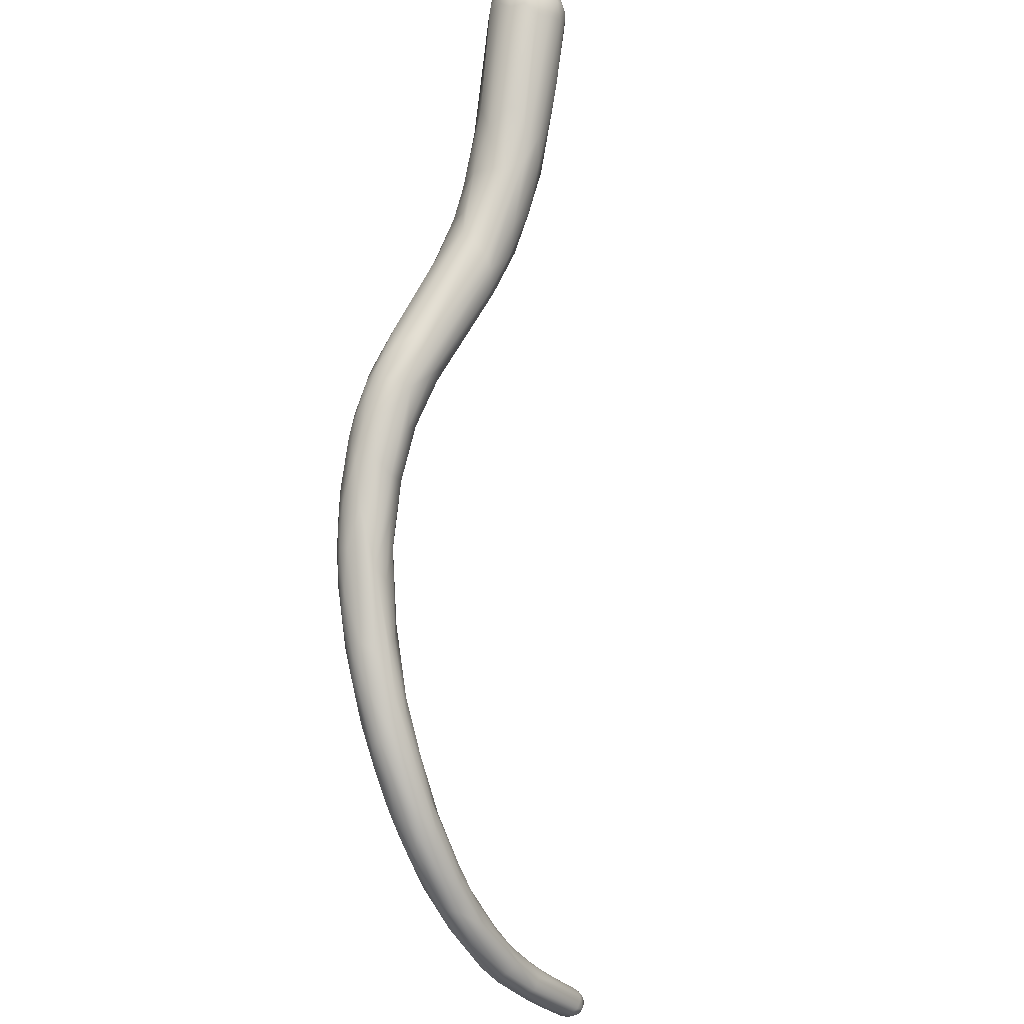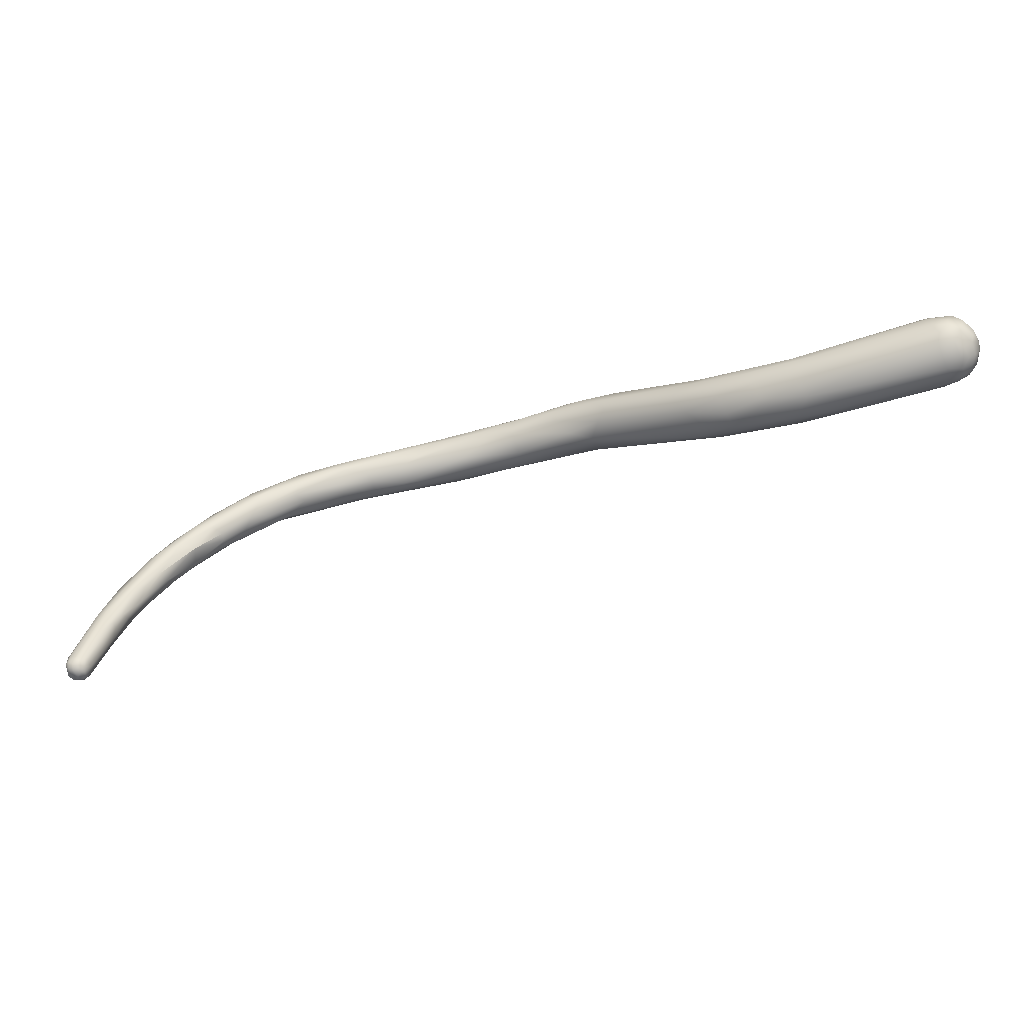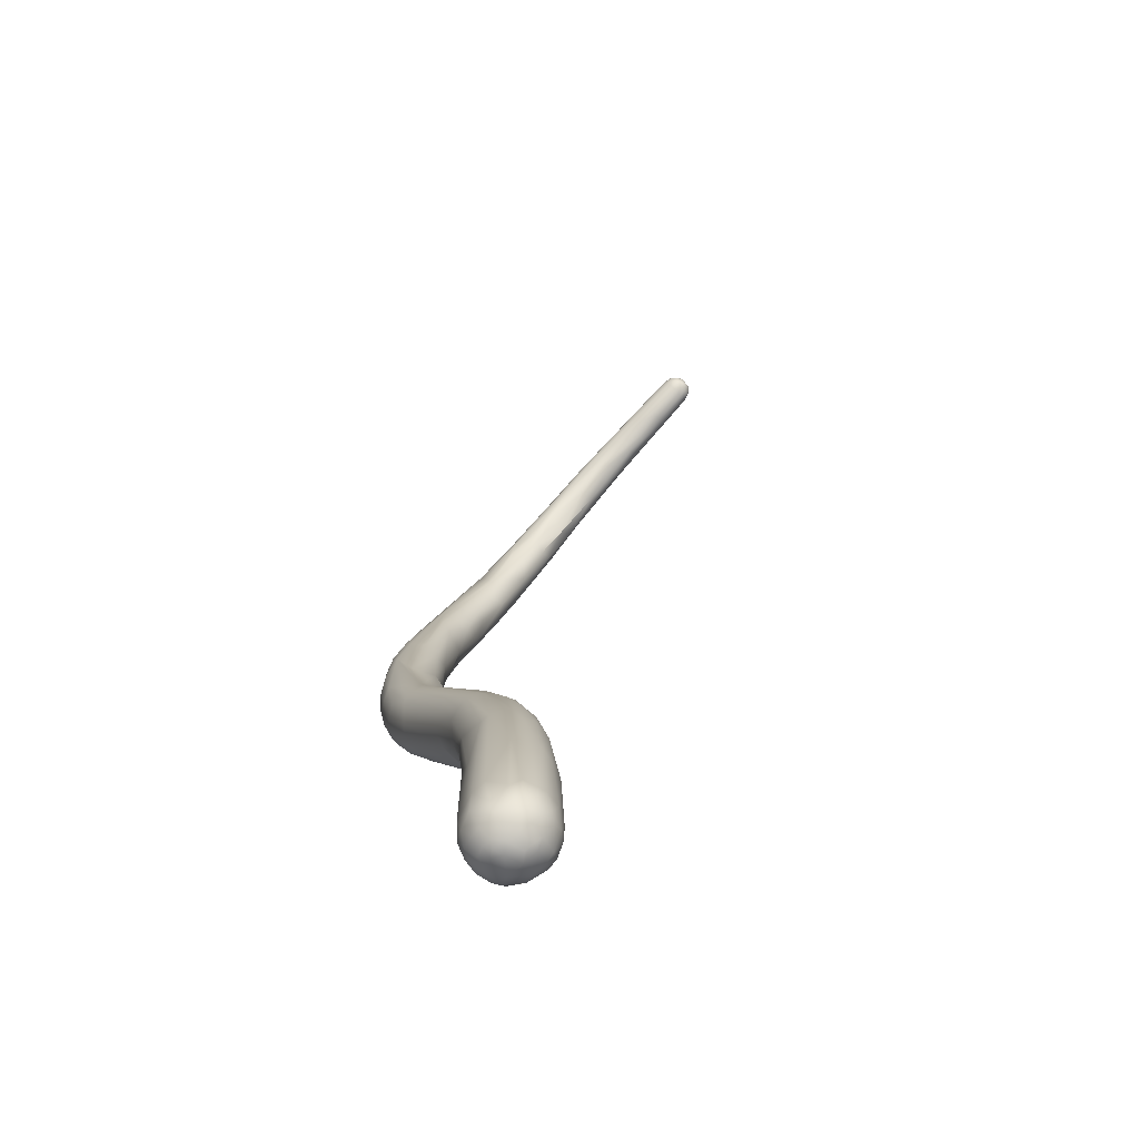
<metadata>
{"format":"obj","ext":"obj","renderer":"f3d","projection":"perspective","resolution":1024,"background":"white","views":[{"elev":-56.7,"azim":-75.4,"up":"+Y"},{"elev":59.6,"azim":128.2,"up":"+Z"},{"elev":56.8,"azim":-67.4,"up":"+Y"}]}
</metadata>
<code>
v 5.669 -141.2 1143
v 5.93 -141.2 1144
v 5.747 -141.5 1144
v 5.776 -141.9 1144
v 5.465 -141.8 1144
v 6.107 -141.3 1144
v 6.123 -141.8 1144
v 5.539 -141.3 1143
v 5.677 -141.1 1143
v 5.668 -141.2 1143
v 5.837 -141 1143
v 5.513 -141.5 1143
v 5.817 -141.2 1143
v 5.988 -141 1143
v 5.654 -141.6 1142
v 5.371 -141.9 1143
v 5.467 -141.8 1143
v 5.434 -142.2 1143
v 5.554 -142 1143
v 5.447 -142.4 1143
v 6.507 -140.8 1144
v 6.286 -140.8 1143
v 5.906 -141 1143
v 6.206 -140.9 1144
v 5.742 -142.4 1144
v 5.434 -142.3 1144
v 5.563 -142.6 1144
v 5.797 -142.9 1143
v 6.15 -143.1 1144
v 6.801 -140.8 1144
v 6.215 -141.1 1144
v 6.417 -141.2 1144
v 6.515 -140.9 1144
v 6.816 -141.3 1144
v 6.843 -141 1144
v 7.137 -141.2 1144
v 6.4 -141.7 1144
v 6.486 -142.2 1144
v 6.234 -142.3 1144
v 6.415 -142.9 1144
v 6.761 -142.7 1144
v 6.95 -141.6 1144
v 6.837 -142 1144
v 6.927 -142.2 1144
v 6.31 -140.8 1143
v 5.97 -141.4 1142
v 6.372 -141.1 1142
v 6.347 -141.9 1142
v 5.749 -142.5 1143
v 5.863 -141.8 1142
v 6.008 -142.2 1142
v 5.807 -142.9 1143
v 6.785 -140.7 1143
v 6.634 -140.8 1143
v 7.268 -140.9 1143
v 7.187 -140.9 1144
v 7.189 -140.8 1143
v 7.567 -141.2 1144
v 7.582 -141.1 1143
v 7.615 -141.3 1144
v 7.516 -141.7 1144
v 7.265 -142.1 1144
v 6.947 -141.4 1142
v 7.321 -141.3 1142
v 8.58 -143.8 1144
v 8.443 -145.2 1143
v 9.185 -142.7 1143
v 9.313 -143.2 1143
v 9.221 -143.7 1143
v 8.518 -143.4 1141
v 8.33 -144.6 1141
v 9.503 -143.1 1142
v 8.232 -145.2 1142
v 9.611 -143.3 1143
v 9.371 -145.5 1143
v 9.032 -144.8 1141
v 8.641 -145.5 1141
v 10.14 -145.9 1143
v 9.68 -146.3 1142
v 9.653 -146.3 1141
v 9.69 -146.7 1142
v 9.552 -146.6 1141
v 10.71 -144.3 1142
v 11.09 -144.9 1142
v 10.76 -144.9 1142
v 10.61 -145.5 1143
v 10.33 -145.7 1140
v 10.2 -146.2 1140
v 10.5 -144.8 1141
v 10.79 -144.9 1141
v 11.33 -145.1 1141
v 11.6 -146.3 1142
v 11.25 -146.8 1142
v 10.45 -147.5 1140
v 10.75 -147.1 1140
v 10.72 -148.2 1140
v 11.81 -145.7 1141
v 11.15 -147.7 1142
v 11.82 -146.1 1142
v 11.48 -147.2 1139
v 11 -148.7 1140
v 12.3 -146.5 1141
v 12.45 -146.8 1141
v 11.42 -148.9 1141
v 11.85 -149.1 1141
v 12.38 -147.1 1141
v 12.15 -147.7 1141
v 11.97 -148.2 1141
v 12.02 -147.9 1139
v 11.23 -148.4 1139
v 11.82 -147 1139
v 12.21 -147.1 1139
v 12.47 -147.1 1140
v 12.5 -149.4 1140
v 12.89 -147.8 1140
v 12.86 -148.5 1141
v 12.74 -149.1 1140
v 11.74 -148.4 1139
v 12.99 -147.9 1140
v 12.77 -148.6 1138
v 12.21 -151 1137
v 12.55 -150.5 1137
v 12.21 -151.5 1138
v 12.54 -151.8 1138
v 13.33 -150.8 1137
v 12.32 -151.8 1137
v 12.66 -152.2 1137
v 12.93 -152.8 1137
v 13.57 -151.6 1139
v 13.99 -151.6 1138
v 13.38 -152.2 1138
v 13.47 -151.6 1136
v 13.06 -151.8 1136
v 13.07 -152.4 1136
v 12.84 -152.7 1137
v 13.15 -152.9 1136
v 13.73 -150.9 1137
v 13.29 -152.9 1138
v 13.51 -153.5 1137
v 14.38 -151.5 1138
v 13.98 -152.6 1136
v 13.56 -153.2 1136
v 13.76 -152.9 1136
v 13.51 -153.5 1136
v 13.6 -153.7 1137
v 14.27 -151.4 1137
v 14.35 -152 1136
v 14.64 -152.4 1138
v 14.54 -153.2 1138
v 14.28 -153.6 1137
v 14.54 -152.7 1136
v 14.17 -153.5 1136
v 14.19 -154 1136
v 14.46 -154.6 1136
v 14.66 -153.6 1135
v 14.45 -154.5 1136
v 15.68 -153.3 1136
v 15.99 -153.8 1136
v 15.61 -154.4 1137
v 15.1 -154.8 1137
v 15.33 -153.9 1135
v 15.35 -154.7 1135
v 15.44 -155.2 1135
v 15.52 -155.7 1136
v 16.16 -155.6 1136
v 16.34 -155.1 1136
v 16.21 -155.2 1135
v 16.46 -154.5 1135
v 16.01 -155.5 1135
v 17.01 -156 1136
v 17.29 -155.4 1136
v 16.79 -155.3 1135
v 16.43 -156.1 1135
v 16.58 -155.9 1135
v 16.37 -156.3 1135
v 17.58 -155.2 1135
v 16.94 -156.8 1136
v 17.32 -155 1136
v 17.46 -156.9 1136
v 16.92 -156.4 1135
v 17.42 -156.1 1134
v 17.39 -156.6 1134
v 17.6 -155.4 1135
v 17.85 -156 1134
v 17.42 -157.1 1135
v 18.09 -156.9 1136
v 18.13 -157.5 1134
v 19.19 -156.8 1135
v 18.9 -157.2 1136
v 18.82 -158.1 1136
v 18.99 -157.9 1136
v 18.99 -157.8 1134
v 18.79 -158.5 1135
v 18.55 -158.3 1135
v 18.81 -158.4 1135
v 19.67 -157.1 1135
v 20.06 -157.8 1136
v 19.99 -158.1 1136
v 19.55 -157.7 1134
v 19.54 -158.6 1134
v 19.21 -158.8 1135
v 19.79 -159.1 1134
v 20.17 -157.6 1135
v 19.96 -159.4 1135
v 20.46 -158.9 1136
v 20.16 -159.3 1136
v 21.03 -158.7 1136
v 20.47 -158 1135
v 20.72 -158.9 1134
v 21.08 -158.3 1135
v 21.11 -158.4 1135
v 20.82 -159.4 1136
v 20.74 -159.9 1135
v 20.83 -159.3 1134
v 20.95 -160 1135
v 21.22 -160 1135
v 22.31 -159.3 1136
v 22.02 -159.8 1136
v 21.49 -160.2 1135
v 22.42 -159.6 1136
v 22.21 -160.3 1136
v 22.13 -159.9 1134
v 22.04 -160.2 1134
v 22.18 -160.6 1135
v 22.41 -160.8 1135
v 23.01 -159.5 1135
v 23.21 -160.6 1136
v 23.34 -160 1135
v 23.25 -160.7 1134
v 23.38 -161 1135
v 23.32 -161.1 1136
v 23.32 -161.2 1135
v 23.85 -161.3 1135
v 23.65 -159.9 1136
v 24.04 -160.3 1136
v 24.61 -160.2 1136
v 24.03 -161.1 1136
v 24.16 -160.8 1135
v 24.68 -160.2 1135
v 24.51 -161.4 1135
v 24.77 -161.6 1135
v 25.46 -160.6 1136
v 25.59 -160.5 1136
v 25.05 -161.6 1136
v 25.57 -161 1136
v 25.24 -160.5 1135
v 25.27 -160.7 1135
v 24.76 -161.2 1135
v 25.91 -160.5 1135
v 26.66 -160.9 1136
v 25.79 -161.4 1136
v 25.94 -161.6 1136
v 26.94 -161.3 1136
v 25.94 -161.3 1135
v 26.09 -161.7 1135
v 26.98 -160.6 1136
v 27.04 -160.7 1135
v 27 -160.9 1135
v 26.76 -161.9 1136
v 26.58 -161.9 1135
v 27.62 -161.7 1136
v 27.51 -161.7 1135
v 27.98 -160.7 1136
v 28.01 -160.9 1135
v 27.93 -161.2 1135
v 28.14 -161.9 1136
v 28.34 -160.7 1136
v 28.42 -161 1136
v 28.47 -161.3 1137
v 28.15 -161.8 1136
v 29.2 -160.9 1137
v 29.49 -161.1 1137
v 29.23 -160.9 1136
v 29.48 -160.7 1136
v 29.53 -161.4 1136
v 29.3 -161.8 1136
v 29.45 -161.6 1136
v 29.79 -160.6 1137
v 29.6 -160.6 1136
v 29.82 -161.7 1136
v 29.95 -161.7 1136
v 30.55 -160.4 1137
v 30.49 -160.5 1136
v 29.86 -160.8 1137
v 29.86 -161.3 1137
v 30.64 -160.6 1137
v 31.14 -160.5 1137
v 31.21 -160.3 1137
v 30.65 -160.7 1137
v 30.94 -161 1137
v 30.45 -161.4 1136
v 30.69 -160.9 1136
v 30.18 -161.6 1136
v 30.77 -160.6 1136
v 31.48 -160.8 1136
v 31.59 -160.1 1137
v 31.73 -160.1 1137
v 31.19 -161.3 1137
v 31.1 -161.4 1137
v 31.26 -161.3 1137
v 31.96 -160 1137
v 31.71 -160.5 1138
v 31.98 -160.1 1138
v 32.04 -160.2 1138
v 32.98 -159.8 1138
v 33.03 -159.6 1138
v 33.03 -159.9 1138
v 33.2 -159.7 1138
v 33.08 -159.6 1138
v 33.33 -159.6 1138
v 33.21 -159.9 1138
v 33.12 -160.1 1138
v 33.36 -159.9 1138
v 33.38 -159.7 1138
v 31.87 -160.9 1137
v 32.69 -160 1137
v 32.35 -160.9 1137
v 32.55 -160.8 1137
v 33.36 -159.5 1138
v 33.2 -159.6 1137
v 33.33 -159.5 1138
v 33.52 -159.6 1138
v 33.46 -159.6 1137
v 33.43 -159.6 1138
v 33.12 -159.7 1137
v 33.28 -159.8 1137
v 33.69 -159.8 1138
v 33.38 -160 1137
v 33.57 -159.8 1137
v 33.71 -159.9 1138
v 33.52 -160.4 1138
v 33.48 -160.2 1137
v 33.44 -160.4 1137
v 33.7 -160.2 1138
v 33.26 -160.5 1138
v 33.47 -159.7 1138
v 33.45 -160 1138
v 33.57 -159.9 1138
v 33.43 -160.2 1138
v 33.61 -159.7 1138
v 33.6 -160.1 1138
v 33.55 -160.3 1138
v 33.72 -160.1 1138
v 33.21 -160.4 1138
v 26.66 -160.9 1136
v 33.71 -159.9 1138
v 33.71 -159.9 1138
v 33.7 -160.2 1138
g grp1
f 3 1 5
f 8 5 1
f 2 1 3
f 5 4 3
f 4 7 3
f 5 25 4
f 26 25 5
f 4 39 7
f 3 6 2
f 3 7 6
f 22 45 14
f 47 14 45
f 5 8 16
f 9 8 1
f 8 10 12
f 16 8 12
f 8 9 10
f 11 10 9
f 11 23 22
f 9 23 11
f 12 10 13
f 12 13 15
f 10 14 13
f 14 10 11
f 14 11 22
f 13 14 47
f 16 26 5
f 16 12 17
f 16 20 26
f 16 17 18
f 18 20 16
f 12 15 17
f 19 18 17
f 49 18 19
f 17 15 19
f 27 26 20
f 28 27 20
f 52 18 49
f 52 20 18
f 20 52 28
f 28 52 73
f 24 21 22
f 33 21 24
f 53 22 21
f 53 21 30
f 21 33 30
f 54 22 53
f 23 9 1
f 2 23 1
f 24 22 23
f 23 2 24
f 31 33 24
f 27 29 25
f 39 4 25
f 25 26 27
f 29 40 25
f 29 27 28
f 40 29 79
f 29 28 73
f 29 66 79
f 33 35 30
f 2 31 24
f 2 6 31
f 6 7 37
f 32 33 31
f 31 6 32
f 37 32 6
f 37 34 32
f 33 32 35
f 35 32 34
f 42 34 37
f 35 34 36
f 42 36 34
f 7 38 37
f 39 38 7
f 39 41 38
f 38 41 44
f 41 65 44
f 39 25 40
f 39 40 41
f 40 75 41
f 79 75 40
f 41 75 65
f 61 60 36
f 42 37 43
f 37 38 43
f 38 44 43
f 43 44 62
f 62 44 65
f 61 42 62
f 42 43 62
f 54 45 22
f 47 45 54
f 47 54 63
f 15 13 46
f 46 13 47
f 15 46 50
f 48 50 46
f 46 47 48
f 47 63 48
f 15 50 19
f 50 51 19
f 51 49 19
f 50 48 51
f 51 71 49
f 71 51 48
f 73 52 77
f 77 52 49
f 57 53 30
f 55 53 57
f 54 53 55
f 55 64 54
f 64 63 54
f 64 55 72
f 66 29 73
f 56 30 35
f 57 30 56
f 56 58 57
f 55 57 59
f 59 57 58
f 59 72 55
f 74 58 60
f 56 35 36
f 36 60 56
f 60 58 56
f 36 42 61
f 48 63 70
f 70 63 89
f 63 64 89
f 48 70 76
f 48 76 71
f 77 49 71
f 61 62 69
f 69 62 65
f 74 67 58
f 59 58 67
f 68 60 61
f 61 69 68
f 60 68 74
f 69 65 86
f 72 59 67
f 71 80 77
f 83 72 67
f 74 68 85
f 68 69 85
f 75 78 65
f 86 65 78
f 76 70 87
f 87 88 76
f 71 88 80
f 76 88 71
f 82 73 77
f 80 82 77
f 89 64 90
f 64 72 90
f 81 79 66
f 84 74 85
f 83 67 74
f 84 83 74
f 79 81 104
f 85 69 86
f 86 78 93
f 80 88 95
f 89 87 70
f 66 73 81
f 96 82 80
f 81 73 82
f 85 86 92
f 85 99 84
f 84 99 97
f 86 93 92
f 78 75 98
f 93 78 98
f 101 82 96
f 101 81 82
f 101 104 81
f 83 91 72
f 83 84 97
f 83 97 91
f 98 75 79
f 105 98 79
f 105 79 104
f 99 85 92
f 99 92 106
f 87 111 100
f 87 100 95
f 87 95 88
f 96 80 94
f 94 80 95
f 110 94 95
f 89 90 112
f 113 90 91
f 91 90 72
f 102 91 97
f 103 102 97
f 98 105 108
f 103 97 99
f 103 99 106
f 106 115 103
f 107 92 93
f 106 92 107
f 93 98 108
f 93 108 107
f 100 118 95
f 110 96 94
f 118 110 95
f 111 87 89
f 112 111 89
f 112 120 111
f 90 113 112
f 113 91 102
f 116 106 107
f 115 106 116
f 107 117 116
f 111 109 100
f 118 100 109
f 111 120 109
f 112 146 120
f 113 146 112
f 119 146 113
f 102 103 119
f 115 119 103
f 102 119 113
f 119 115 140
f 105 131 114
f 105 114 108
f 114 117 108
f 117 107 108
f 116 117 130
f 121 96 110
f 124 105 104
f 124 138 105
f 131 105 138
f 116 140 115
f 146 119 140
f 117 129 130
f 130 140 116
f 117 114 129
f 125 109 120
f 120 146 137
f 124 104 101
f 114 131 129
f 122 110 118
f 118 109 122
f 126 96 121
f 126 123 96
f 125 120 137
f 96 123 101
f 124 101 123
f 128 124 123
f 133 121 122
f 122 121 110
f 109 125 122
f 122 132 133
f 121 127 126
f 121 134 127
f 123 126 135
f 126 127 135
f 123 135 128
f 145 128 135
f 128 138 124
f 128 139 138
f 129 149 130
f 131 149 129
f 125 132 122
f 133 134 121
f 134 133 143
f 142 134 143
f 142 136 134
f 136 127 134
f 135 127 136
f 144 135 136
f 147 125 137
f 128 145 139
f 139 160 138
f 130 148 140
f 148 130 149
f 131 138 150
f 150 138 160
f 150 149 131
f 133 141 143
f 132 141 133
f 132 125 151
f 144 136 142
f 139 145 154
f 135 144 145
f 154 145 156
f 153 144 142
f 144 153 156
f 156 145 144
f 125 147 151
f 146 147 137
f 168 151 147
f 146 168 147
f 154 160 139
f 158 146 140
f 140 148 158
f 148 149 159
f 141 132 151
f 143 141 155
f 141 151 161
f 155 152 143
f 143 152 142
f 152 153 142
f 164 154 156
f 146 158 157
f 168 146 157
f 149 150 159
f 150 160 159
f 155 162 152
f 155 141 161
f 162 153 152
f 177 154 164
f 158 148 159
f 159 165 166
f 160 165 159
f 162 163 153
f 155 161 162
f 153 163 156
f 168 161 151
f 183 168 157
f 164 156 175
f 160 154 177
f 165 160 177
f 171 158 159
f 166 170 171
f 166 165 170
f 172 167 161
f 162 161 167
f 161 168 172
f 156 163 175
f 162 169 163
f 157 176 183
f 158 171 178
f 171 159 166
f 157 158 178
f 173 163 169
f 173 175 163
f 167 169 162
f 174 169 167
f 172 181 167
f 181 174 167
f 169 174 173
f 174 180 173
f 174 182 180
f 173 185 175
f 173 180 185
f 171 188 178
f 178 176 157
f 176 178 188
f 196 176 188
f 171 170 189
f 165 177 179
f 165 179 170
f 170 186 189
f 170 179 186
f 168 184 172
f 183 184 168
f 182 174 181
f 181 172 184
f 180 187 185
f 182 187 180
f 176 208 183
f 194 164 175
f 175 185 194
f 171 189 188
f 196 208 176
f 179 177 190
f 179 190 191
f 177 164 193
f 186 179 191
f 191 189 186
f 182 181 192
f 199 181 184
f 192 187 182
f 183 208 184
f 206 177 193
f 193 164 194
f 181 199 192
f 199 209 192
f 187 195 185
f 195 194 185
f 201 194 195
f 195 202 201
f 202 195 200
f 203 196 188
f 203 188 197
f 188 189 197
f 203 197 211
f 190 177 206
f 189 198 197
f 198 189 205
f 184 208 199
f 195 187 200
f 214 202 200
f 187 192 200
f 211 210 203
f 196 203 210
f 210 208 196
f 194 204 193
f 193 213 206
f 201 204 194
f 193 204 213
f 201 202 204
f 189 191 205
f 207 197 198
f 211 197 207
f 191 212 205
f 191 190 212
f 190 206 212
f 214 200 192
f 209 214 192
f 199 208 228
f 199 228 209
f 204 215 213
f 216 202 214
f 204 202 215
f 215 202 216
f 210 211 226
f 213 219 206
f 207 198 205
f 211 217 226
f 220 211 207
f 206 221 212
f 221 206 219
f 205 220 207
f 212 218 205
f 220 205 218
f 214 209 222
f 209 228 222
f 208 210 226
f 223 216 214
f 214 222 223
f 213 215 225
f 215 224 225
f 217 211 220
f 217 234 226
f 219 213 225
f 234 217 220
f 229 223 222
f 224 215 216
f 224 216 223
f 218 212 227
f 235 234 220
f 235 220 218
f 221 227 212
f 227 221 237
f 225 231 219
f 221 219 231
f 236 234 235
f 227 235 218
f 228 238 222
f 230 232 224
f 232 225 224
f 230 224 223
f 230 240 232
f 229 230 223
f 226 228 208
f 226 234 236
f 228 226 246
f 239 226 236
f 231 237 221
f 232 233 225
f 233 231 225
f 240 233 232
f 251 227 237
f 231 244 237
f 239 246 226
f 229 222 238
f 246 247 228
f 228 247 238
f 229 248 230
f 248 240 230
f 240 241 233
f 238 248 229
f 233 244 231
f 241 244 233
f 235 242 236
f 243 236 242
f 235 227 245
f 242 235 245
f 227 251 245
f 237 252 251
f 252 237 244
f 250 243 242
f 245 251 253
f 249 239 236
f 249 236 243
f 249 257 246
f 249 246 239
f 259 252 244
f 255 241 240
f 345 242 245
f 253 251 261
f 261 251 252
f 254 238 247
f 258 247 246
f 254 247 265
f 254 265 262
f 254 248 238
f 254 255 248
f 255 240 248
f 260 244 241
f 241 255 260
f 254 262 255
f 257 249 256
f 256 249 243
f 256 243 250
f 263 257 256
f 263 256 267
f 264 258 257
f 264 257 263
f 258 246 257
f 265 247 258
f 258 264 265
f 260 259 244
f 255 262 260
f 266 259 260
f 260 262 266
f 256 250 267
f 263 267 279
f 345 245 253
f 268 345 253
f 252 259 261
f 266 270 259
f 267 250 268
f 253 261 269
f 268 253 269
f 263 274 264
f 273 265 264
f 266 262 276
f 262 265 275
f 277 262 275
f 262 277 276
f 267 268 278
f 278 268 271
f 274 263 279
f 273 264 274
f 268 269 272
f 285 261 270
f 280 285 270
f 266 280 270
f 270 261 259
f 278 279 267
f 278 271 284
f 271 268 272
f 285 272 269
f 269 261 285
f 284 271 272
f 277 275 291
f 294 274 283
f 274 279 283
f 273 274 294
f 281 280 266
f 276 281 266
f 282 283 279
f 279 278 282
f 278 286 282
f 286 288 282
f 296 283 282
f 283 296 297
f 272 286 284
f 272 285 290
f 286 278 284
f 289 286 272
f 288 296 282
f 289 287 286
f 302 287 289
f 286 287 288
f 290 302 289
f 287 302 304
f 272 290 289
f 273 294 292
f 291 293 277
f 300 293 291
f 293 300 281
f 292 265 273
f 300 291 315
f 275 265 292
f 275 292 291
f 277 293 276
f 293 281 276
f 316 283 297
f 283 316 294
f 291 295 315
f 299 281 300
f 291 292 295
f 315 317 300
f 281 299 280
f 301 296 288
f 292 294 316
f 298 290 285
f 280 298 285
f 299 298 280
f 318 299 300
f 300 317 318
f 297 296 309
f 297 325 316
f 301 288 303
f 287 303 288
f 287 304 303
f 303 304 305
f 312 290 344
f 344 290 298
f 309 319 321
f 301 303 306
f 303 305 306
f 305 304 307
f 307 304 302
f 309 296 306
f 296 301 306
f 319 309 306
f 306 305 308
f 310 306 308
f 307 308 305
f 312 307 302
f 290 312 302
f 311 308 307
f 312 311 307
f 319 306 310
f 314 310 308
f 319 310 324
f 314 336 310
f 310 336 324
f 308 311 314
f 314 311 313
f 313 312 337
f 313 311 312
f 336 314 338
f 338 314 313
f 338 313 337
f 315 295 332
f 332 333 315
f 315 333 317
f 331 318 317
f 333 331 317
f 309 320 297
f 320 309 321
f 322 321 319
f 297 320 325
f 325 320 323
f 323 320 321
f 323 321 322
f 329 326 323
f 322 327 323
f 329 323 327
f 319 324 322
f 322 324 340
f 324 336 340
f 340 327 322
f 326 316 325
f 326 292 316
f 323 326 325
f 326 328 292
f 328 326 329
f 327 343 330
f 342 335 331
f 295 292 328
f 295 328 332
f 328 329 346
f 334 332 346
f 332 328 346
f 347 329 327
f 330 343 348
f 334 343 331
f 332 334 333
f 333 334 331
f 318 335 299
f 335 298 299
f 335 344 298
f 318 331 335
f 340 336 338
f 312 339 337
f 312 344 339
f 338 337 341
f 341 337 339
f 340 338 343
f 338 341 343
f 342 341 339
f 343 327 340
f 341 342 343
f 342 331 343
f 342 339 344
f 335 342 344

</code>
